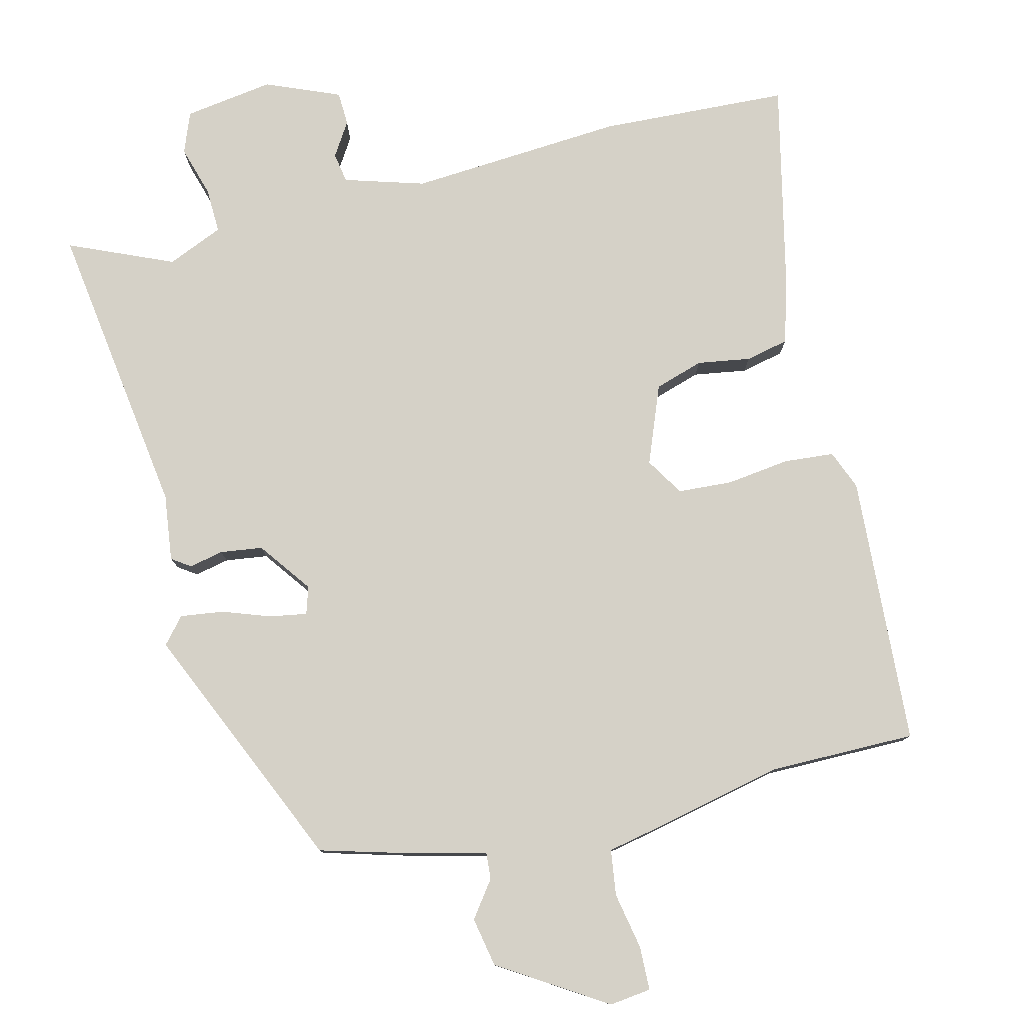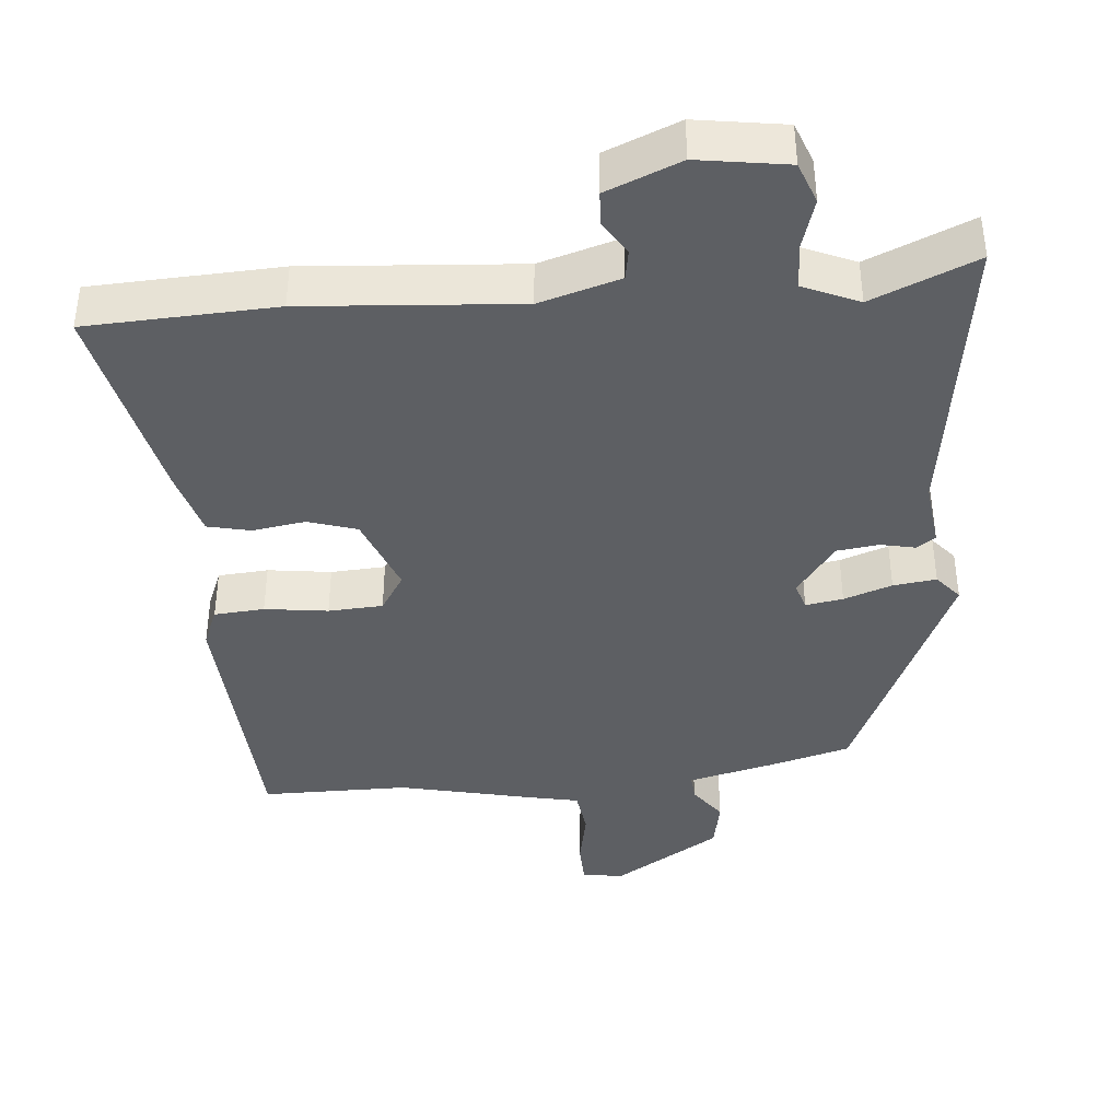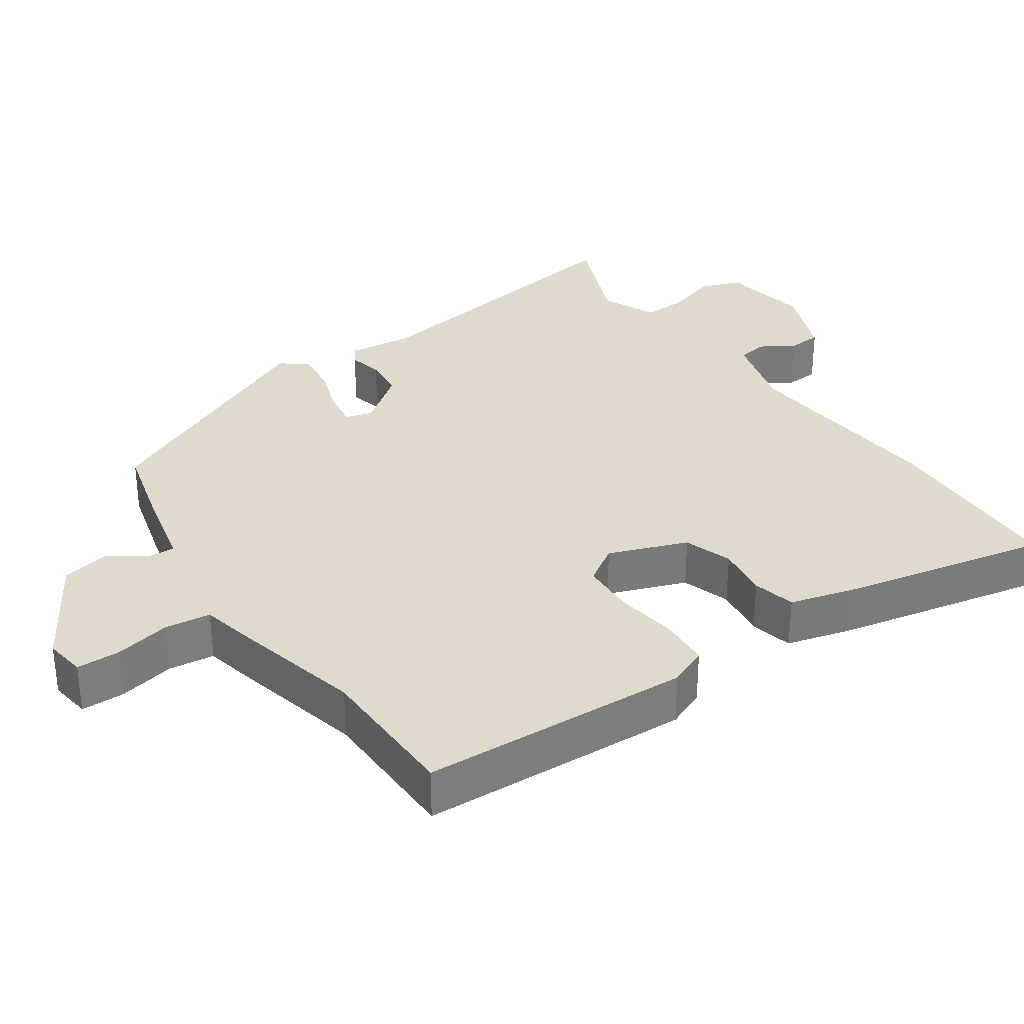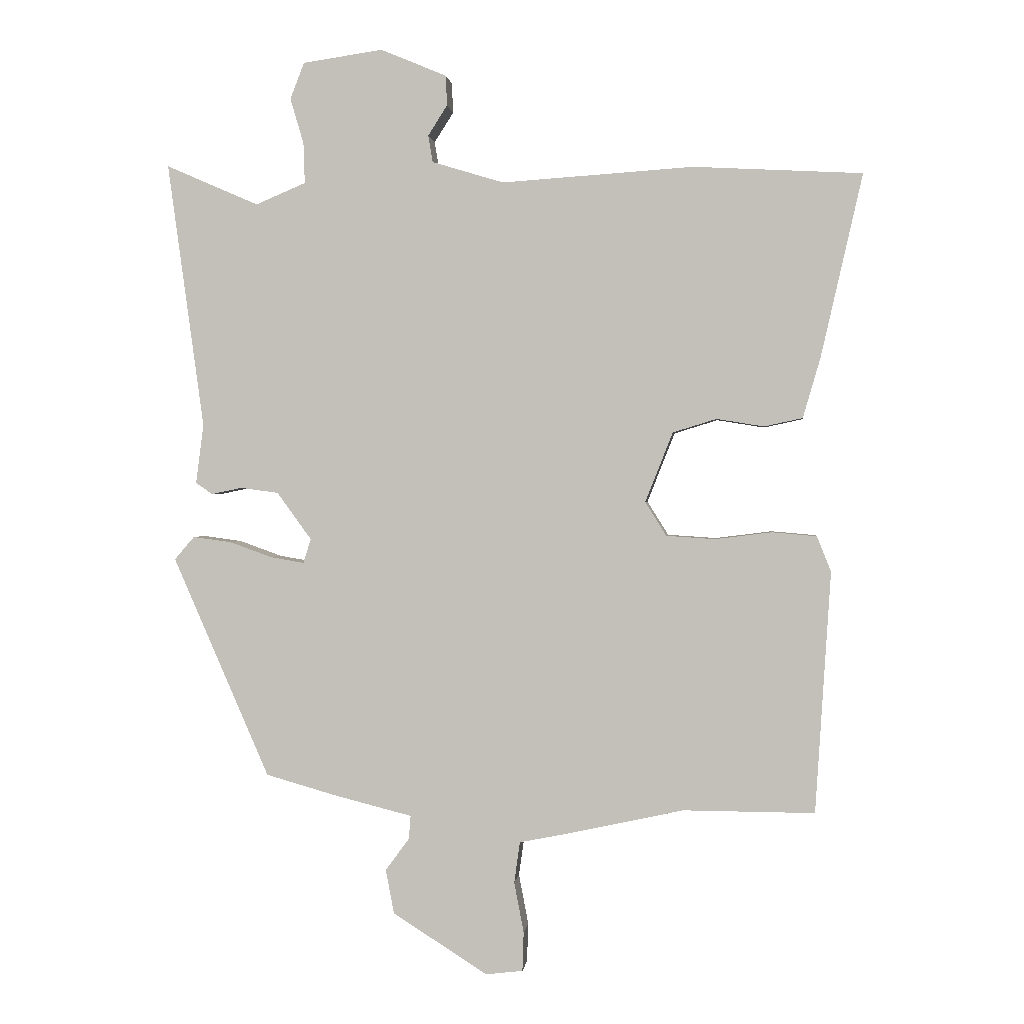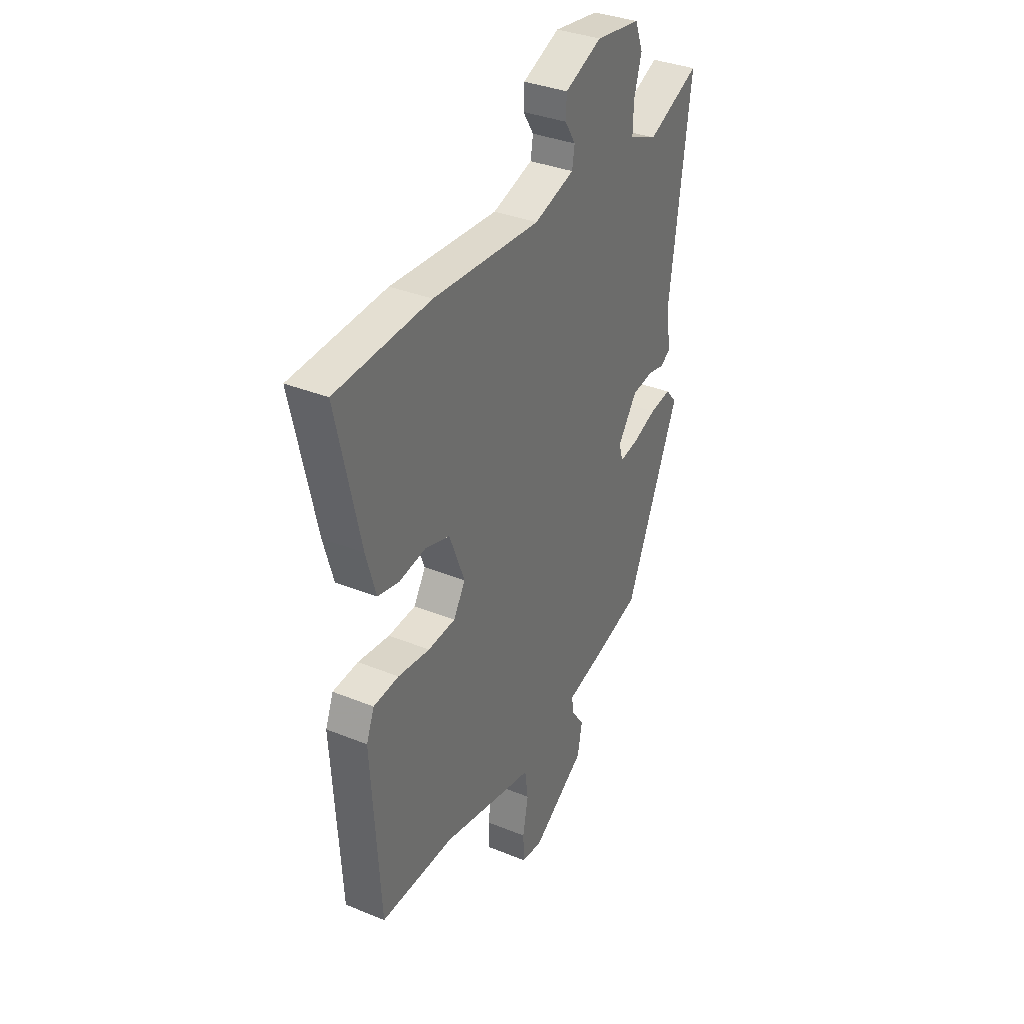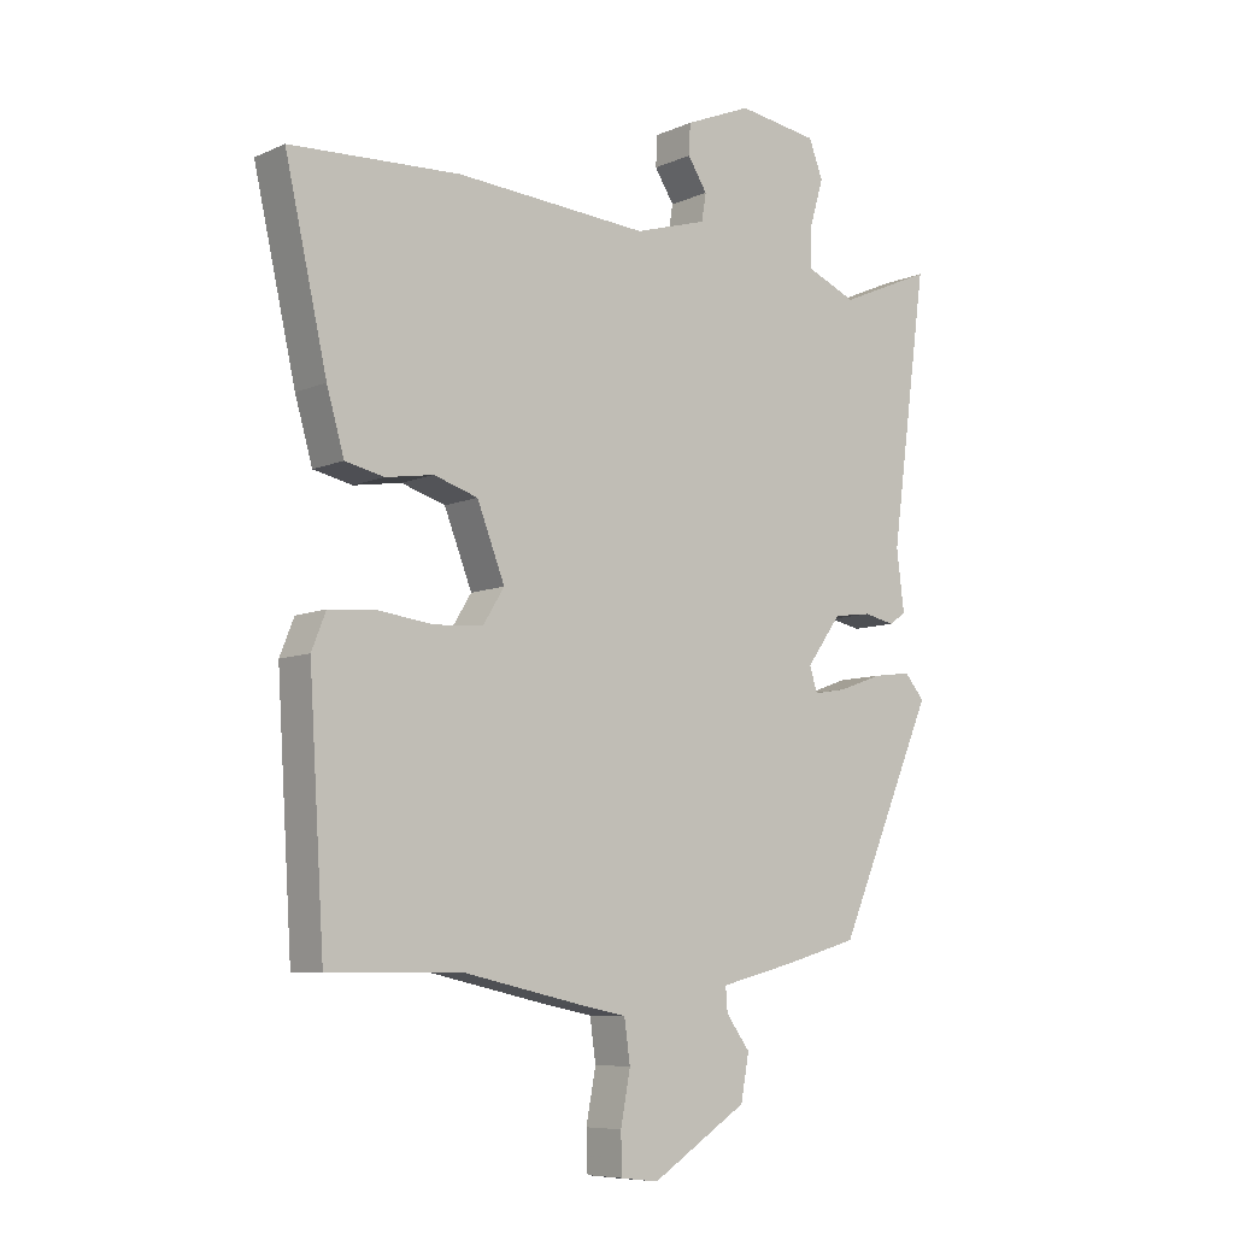
<metadata>
{"format":"obj","ext":"obj","renderer":"f3d","projection":"perspective","resolution":1024,"background":"white","views":[{"elev":78.8,"azim":166.0,"up":"+Y"},{"elev":-40.2,"azim":4.6,"up":"+Y"},{"elev":32.5,"azim":-125.6,"up":"+Y"},{"elev":0.8,"azim":-173.6,"up":"+Z"},{"elev":34.8,"azim":-61.4,"up":"+Z"},{"elev":-7.8,"azim":-39.7,"up":"+Z"}]}
</metadata>
<code>
v -0.593 0.07 0.495
v -0.33 0.07 0.509
v -0.031 0.07 0.489
v 0.081 0.07 0.523
v 0.088 0.07 0.565
v 0.058 0.07 0.612
v 0.06 0.07 0.659
v 0.163 0.07 0.702
v 0.288 0.07 0.684
v 0.31 0.07 0.627
v 0.289 0.07 0.556
v 0.287 0.07 0.493
v 0.365 0.07 0.46
v 0.51 0.07 0.523
v 0.453 0.07 0.108
v 0.465 0.07 0.015
v 0.439 0.07 -0.003
v 0.391 0.07 0.007
v 0.332 0.07 -0.001
v 0.278 0.07 -0.075
v 0.29 0.07 -0.113
v 0.342 0.07 -0.104
v 0.409 0.07 -0.08
v 0.469 0.07 -0.072
v 0.5 0.07 -0.108
v 0.349 0.07 -0.453
v 0.236 0.07 -0.485
v 0.117 0.07 -0.515
v 0.12 0.07 -0.552
v 0.157 0.07 -0.602
v 0.144 0.07 -0.671
v -0.004 0.07 -0.765
v -0.062 0.07 -0.758
v -0.064 0.07 -0.697
v -0.049 0.07 -0.618
v -0.058 0.07 -0.554
v -0.128 0.07 -0.54
v -0.316 0.07 -0.499
v -0.521 0.07 -0.5
v -0.545 0.07 -0.123
v -0.523 0.07 -0.068
v -0.453 0.07 -0.062
v -0.365 0.07 -0.073
v -0.289 0.07 -0.068
v -0.256 0.07 -0.015
v -0.299 0.07 0.094
v -0.367 0.07 0.115
v -0.441 0.07 0.103
v -0.501 0.07 0.116
v -0.528 0.07 0.209
v -0.593 0 0.495
v -0.33 0 0.509
v -0.031 0 0.489
v 0.081 0 0.523
v 0.088 0 0.565
v 0.058 0 0.612
v 0.06 0 0.659
v 0.163 0 0.702
v 0.288 0 0.684
v 0.31 0 0.627
v 0.289 0 0.556
v 0.287 0 0.493
v 0.365 0 0.46
v 0.51 0 0.523
v 0.453 0 0.108
v 0.465 0 0.015
v 0.439 0 -0.003
v 0.391 0 0.007
v 0.332 0 -0.001
v 0.278 0 -0.075
v 0.29 0 -0.113
v 0.342 0 -0.104
v 0.409 0 -0.08
v 0.469 0 -0.072
v 0.5 0 -0.108
v 0.349 0 -0.453
v 0.236 0 -0.485
v 0.117 0 -0.515
v 0.12 0 -0.552
v 0.157 0 -0.602
v 0.144 0 -0.671
v -0.004 0 -0.765
v -0.062 0 -0.758
v -0.064 0 -0.697
v -0.049 0 -0.618
v -0.058 0 -0.554
v -0.128 0 -0.54
v -0.316 0 -0.499
v -0.521 0 -0.5
v -0.545 0 -0.123
v -0.523 0 -0.068
v -0.453 0 -0.062
v -0.365 0 -0.073
v -0.289 0 -0.068
v -0.256 0 -0.015
v -0.299 0 0.094
v -0.367 0 0.115
v -0.441 0 0.103
v -0.501 0 0.116
v -0.528 0 0.209
f 47 48 49 50
f 46 47 50 1
f 40 41 42 43
f 38 39 40 43
f 36 37 38 43
f 36 43 44
f 32 33 34 35
f 32 35 36
f 29 30 31 32
f 28 29 32 36
f 22 23 24 25
f 21 22 25 26
f 20 21 26 27
f 15 16 17 18
f 13 14 15 18
f 12 13 18 19
f 8 9 10 11
f 8 11 12
f 5 6 7 8
f 4 5 8 12
f 3 4 12 19
f 46 1 2 3
f 45 46 3 19
f 44 45 19 20
f 28 36 44
f 20 27 28 44
f 100 99 98 97
f 51 100 97 96
f 93 92 91 90
f 93 90 89 88
f 93 88 87 86
f 94 93 86
f 85 84 83 82
f 86 85 82
f 82 81 80 79
f 86 82 79 78
f 75 74 73 72
f 76 75 72 71
f 77 76 71 70
f 68 67 66 65
f 68 65 64 63
f 69 68 63 62
f 61 60 59 58
f 62 61 58
f 58 57 56 55
f 62 58 55 54
f 69 62 54 53
f 53 52 51 96
f 69 53 96 95
f 70 69 95 94
f 94 86 78
f 94 78 77 70
f 1 51 52 2
f 2 52 53 3
f 3 53 54 4
f 4 54 55 5
f 5 55 56 6
f 6 56 57 7
f 7 57 58 8
f 8 58 59 9
f 9 59 60 10
f 10 60 61 11
f 11 61 62 12
f 12 62 63 13
f 13 63 64 14
f 14 64 65 15
f 15 65 66 16
f 16 66 67 17
f 17 67 68 18
f 18 68 69 19
f 19 69 70 20
f 20 70 71 21
f 21 71 72 22
f 22 72 73 23
f 23 73 74 24
f 24 74 75 25
f 25 75 76 26
f 26 76 77 27
f 27 77 78 28
f 28 78 79 29
f 29 79 80 30
f 30 80 81 31
f 31 81 82 32
f 32 82 83 33
f 33 83 84 34
f 34 84 85 35
f 35 85 86 36
f 36 86 87 37
f 37 87 88 38
f 38 88 89 39
f 39 89 90 40
f 40 90 91 41
f 41 91 92 42
f 42 92 93 43
f 43 93 94 44
f 44 94 95 45
f 45 95 96 46
f 46 96 97 47
f 47 97 98 48
f 48 98 99 49
f 49 99 100 50
f 50 100 51 1

</code>
